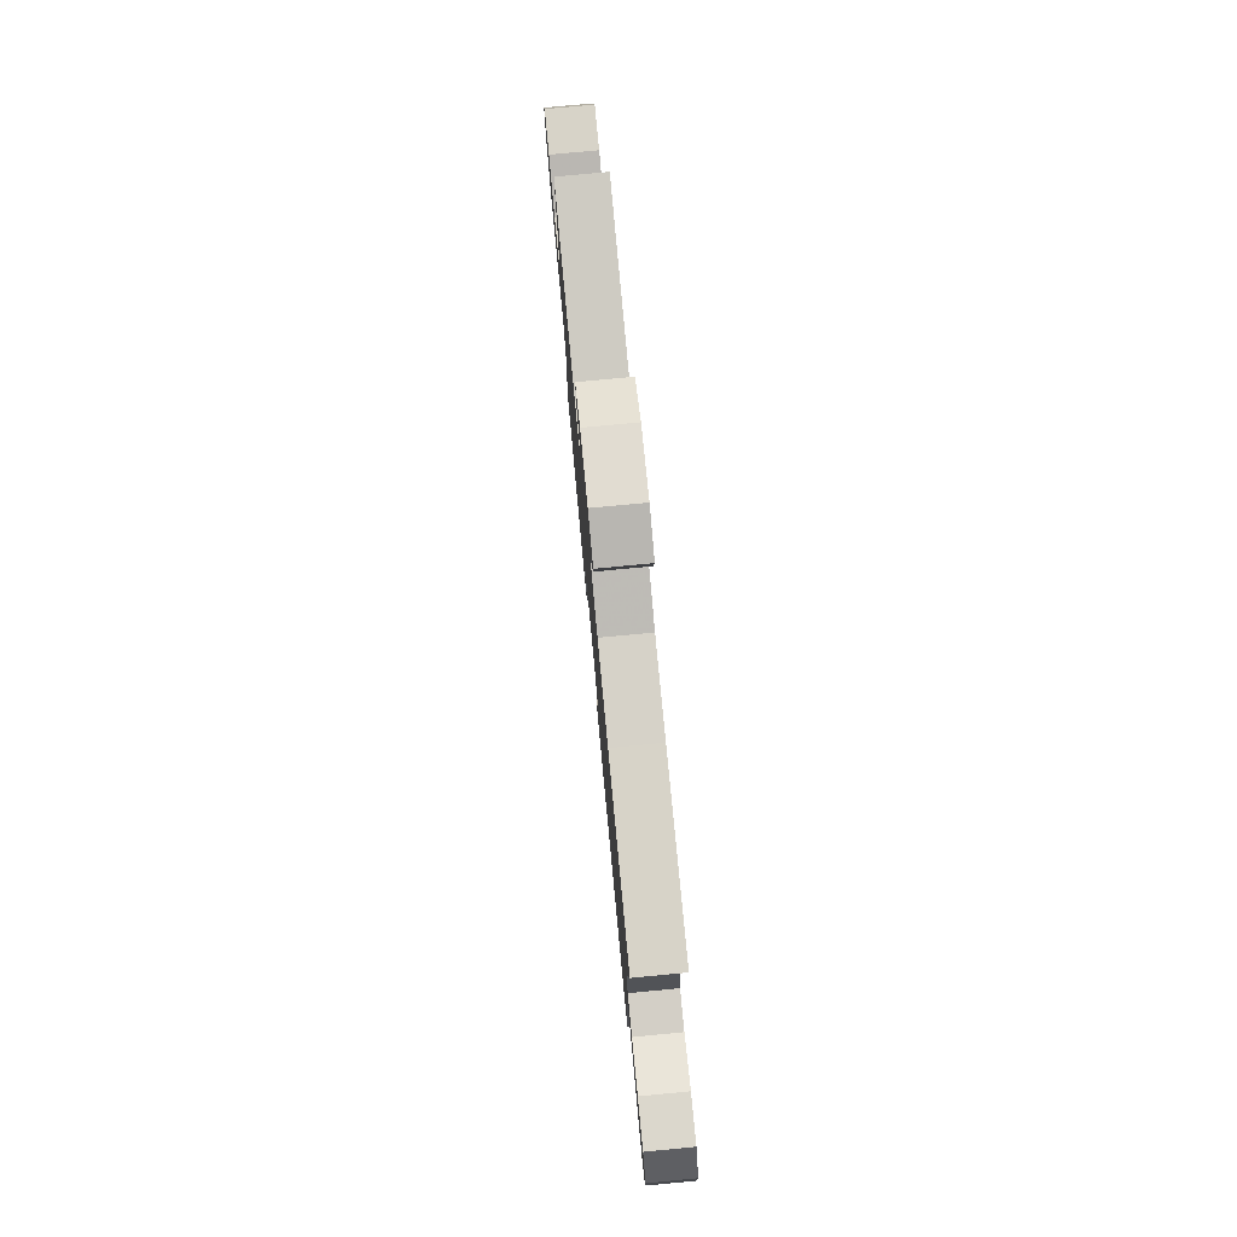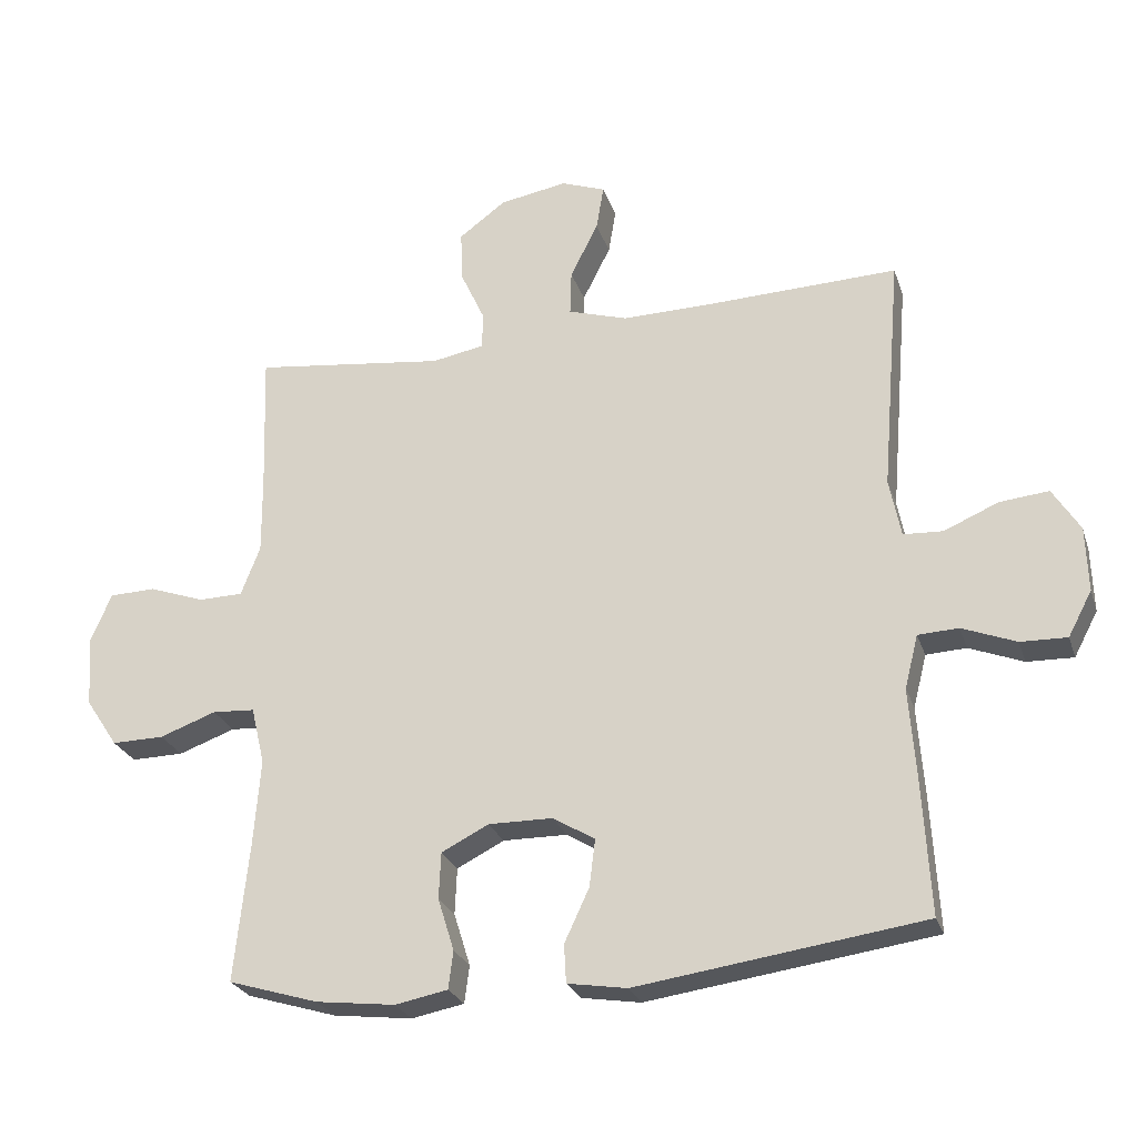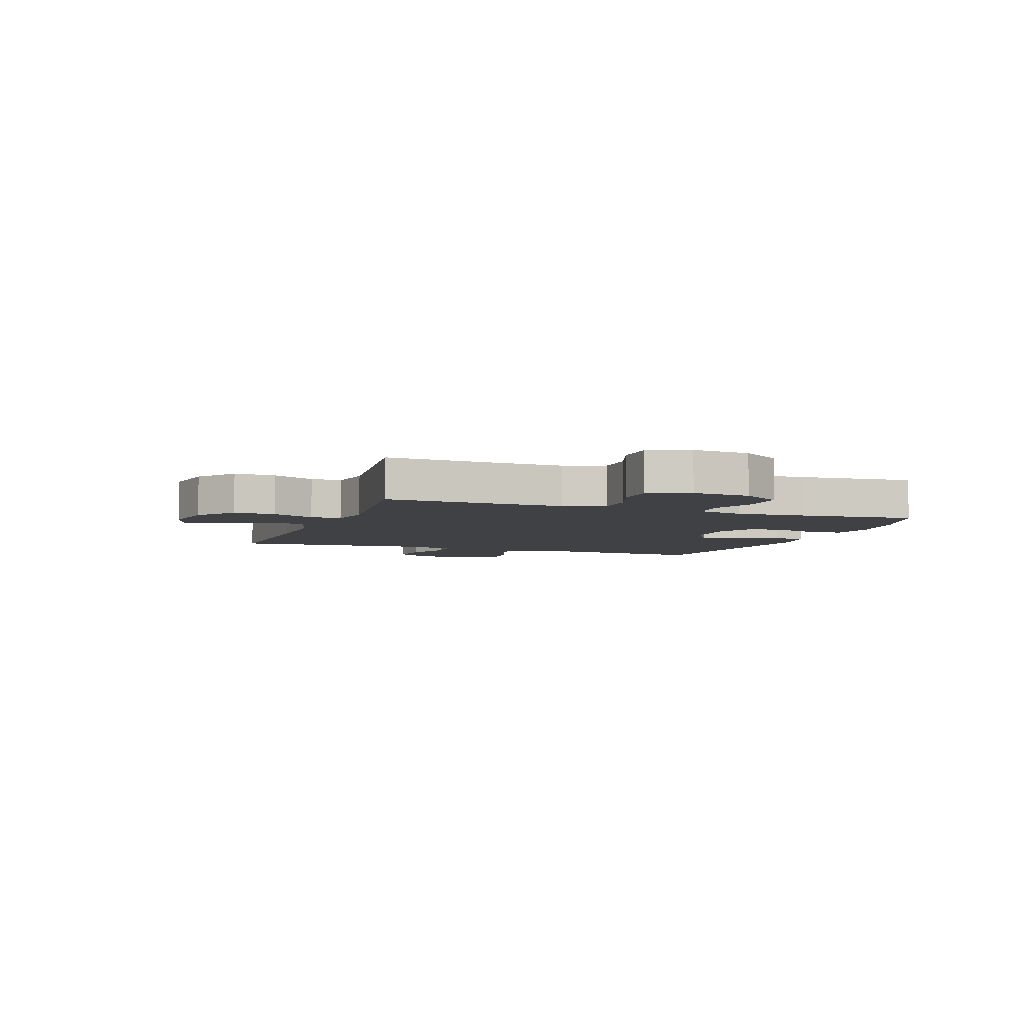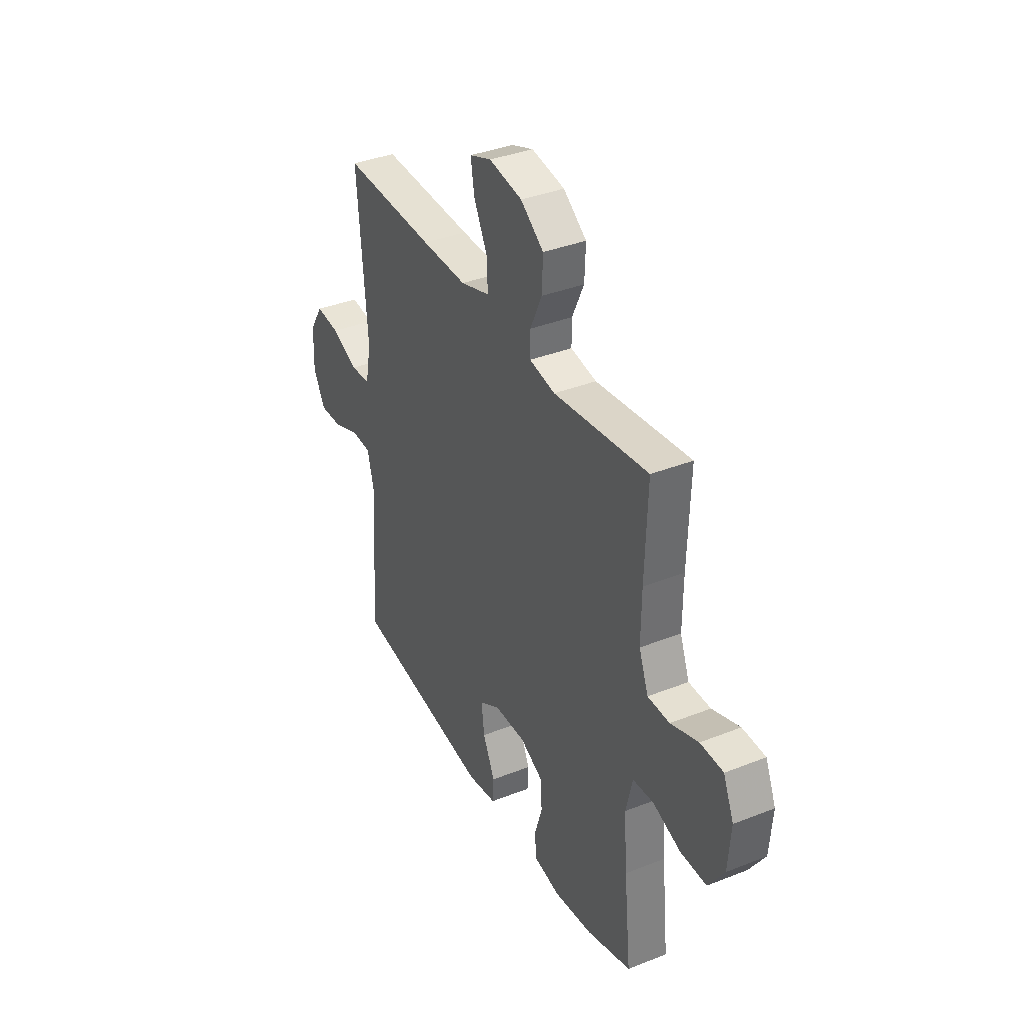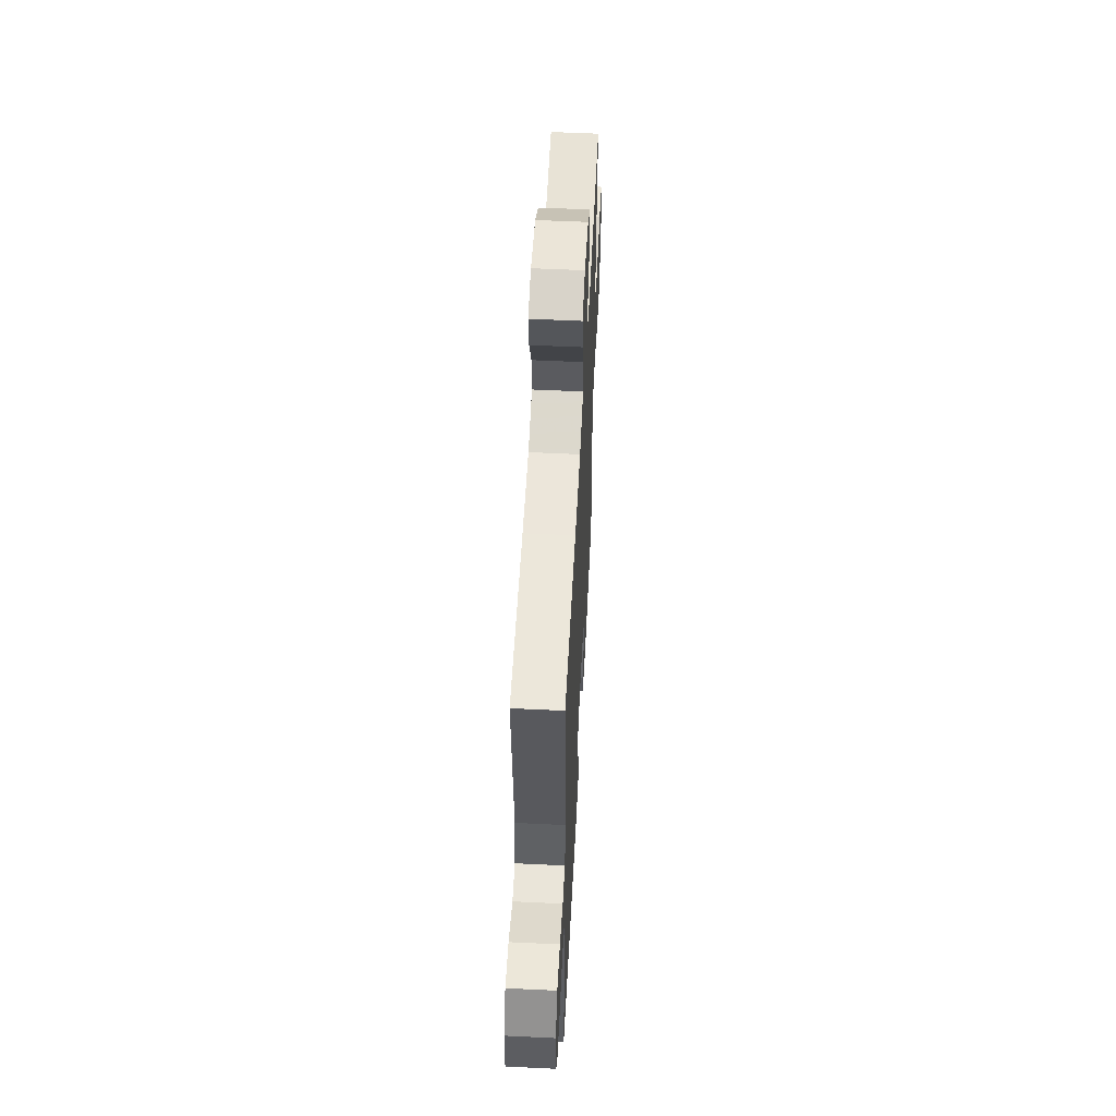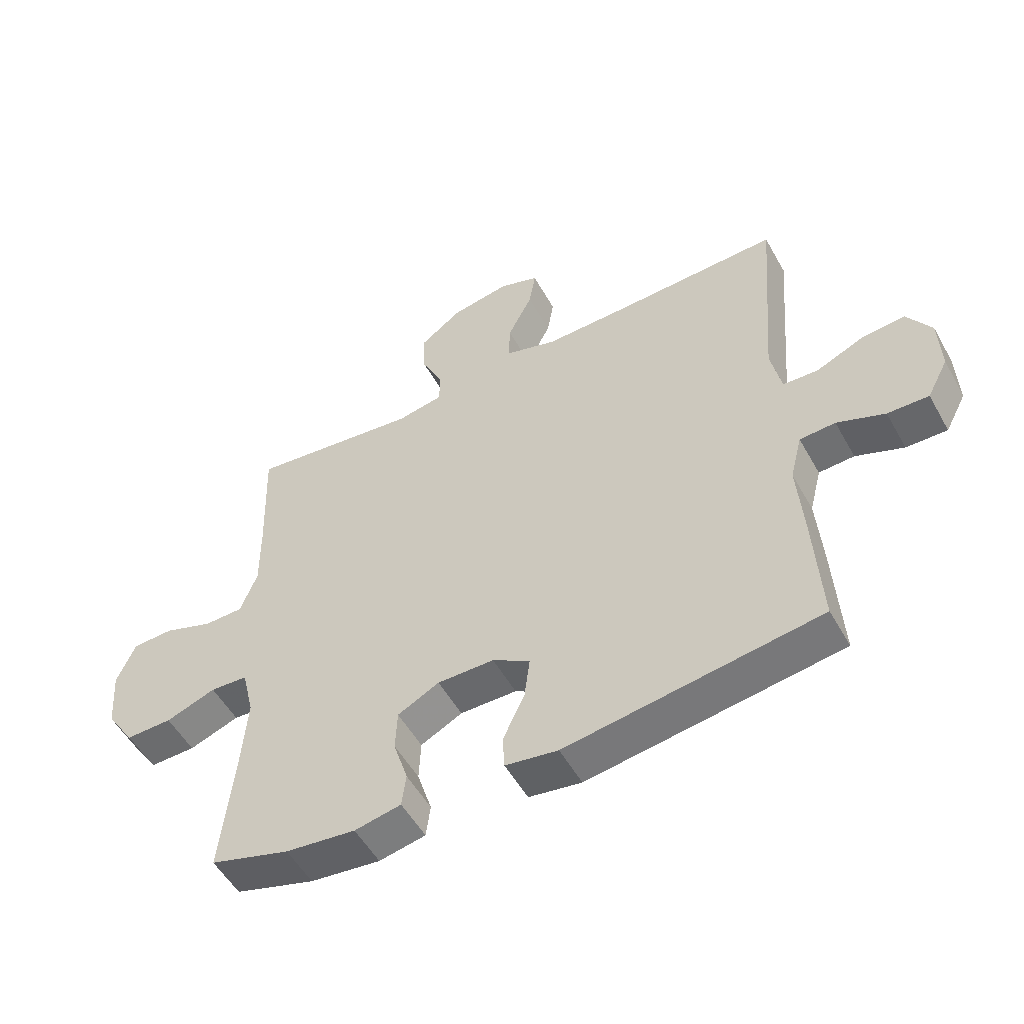
<metadata>
{"format":"obj","ext":"obj","renderer":"f3d","projection":"perspective","resolution":1024,"background":"white","views":[{"elev":78.6,"azim":-95.4,"up":"+Z"},{"elev":-25.9,"azim":-163.5,"up":"+Z"},{"elev":-5.4,"azim":69.9,"up":"+Y"},{"elev":36.9,"azim":62.9,"up":"+Z"},{"elev":55.2,"azim":-87.1,"up":"+Z"},{"elev":-53.2,"azim":-151.2,"up":"+Z"}]}
</metadata>
<code>
v -0.5 0.07 -0.5
v -0.488 0.07 -0.292
v -0.479 0.07 -0.17
v -0.499 0.07 -0.092
v -0.558 0.07 -0.089
v -0.637 0.07 -0.12
v -0.705 0.07 -0.122
v -0.74 0.07 -0.056
v -0.737 0.07 0.039
v -0.697 0.07 0.103
v -0.625 0.07 0.096
v -0.546 0.07 0.062
v -0.488 0.07 0.065
v -0.471 0.07 0.151
v -0.5 0.07 0.5
v -0.223 0.07 0.491
v -0.087 0.07 0.489
v 0 0.07 0.516
v -0.002 0.07 0.582
v -0.043 0.07 0.663
v -0.054 0.07 0.729
v 0.011 0.07 0.753
v 0.11 0.07 0.736
v 0.179 0.07 0.685
v 0.176 0.07 0.61
v 0.141 0.07 0.534
v 0.141 0.07 0.479
v 0.218 0.07 0.465
v 0.5 0.07 0.5
v 0.493 0.07 0.296
v 0.492 0.07 0.181
v 0.52 0.07 0.108
v 0.585 0.07 0.107
v 0.667 0.07 0.136
v 0.735 0.07 0.134
v 0.766 0.07 0.061
v 0.758 0.07 -0.042
v 0.711 0.07 -0.113
v 0.634 0.07 -0.112
v 0.551 0.07 -0.082
v 0.489 0.07 -0.086
v 0.469 0.07 -0.17
v 0.479 0.07 -0.298
v 0.5 0.07 -0.5
v 0.368 0.07 -0.54
v 0.252 0.07 -0.554
v 0.175 0.07 -0.539
v 0.168 0.07 -0.484
v 0.192 0.07 -0.407
v 0.189 0.07 -0.339
v 0.12 0.07 -0.304
v 0.026 0.07 -0.305
v -0.036 0.07 -0.342
v -0.027 0.07 -0.412
v 0.009 0.07 -0.489
v 0.006 0.07 -0.545
v -0.081 0.07 -0.559
v -0.5 0 -0.5
v -0.488 0 -0.292
v -0.479 0 -0.17
v -0.499 0 -0.092
v -0.558 0 -0.089
v -0.637 0 -0.12
v -0.705 0 -0.122
v -0.74 0 -0.056
v -0.737 0 0.039
v -0.697 0 0.103
v -0.625 0 0.096
v -0.546 0 0.062
v -0.488 0 0.065
v -0.471 0 0.151
v -0.5 0 0.5
v -0.223 0 0.491
v -0.087 0 0.489
v 0 0 0.516
v -0.002 0 0.582
v -0.043 0 0.663
v -0.054 0 0.729
v 0.011 0 0.753
v 0.11 0 0.736
v 0.179 0 0.685
v 0.176 0 0.61
v 0.141 0 0.534
v 0.141 0 0.479
v 0.218 0 0.465
v 0.5 0 0.5
v 0.493 0 0.296
v 0.492 0 0.181
v 0.52 0 0.108
v 0.585 0 0.107
v 0.667 0 0.136
v 0.735 0 0.134
v 0.766 0 0.061
v 0.758 0 -0.042
v 0.711 0 -0.113
v 0.634 0 -0.112
v 0.551 0 -0.082
v 0.489 0 -0.086
v 0.469 0 -0.17
v 0.479 0 -0.298
v 0.5 0 -0.5
v 0.368 0 -0.54
v 0.252 0 -0.554
v 0.175 0 -0.539
v 0.168 0 -0.484
v 0.192 0 -0.407
v 0.189 0 -0.339
v 0.12 0 -0.304
v 0.026 0 -0.305
v -0.036 0 -0.342
v -0.027 0 -0.412
v 0.009 0 -0.489
v 0.006 0 -0.545
v -0.081 0 -0.559
f 1 2 3
f 57 1 3
f 56 57 3
f 55 56 3
f 54 55 3
f 53 54 3 4
f 52 53 4
f 51 52 4
f 47 48 49
f 46 47 49
f 45 46 49
f 44 45 49
f 43 44 49
f 42 43 49 50
f 41 42 50 51
f 38 39 40
f 37 38 40
f 36 37 40
f 35 36 40
f 34 35 40
f 33 34 40
f 32 33 40 41
f 41 51 4
f 32 41 4
f 31 32 4
f 28 29 30
f 31 4 5
f 30 31 5
f 28 30 5
f 27 28 5
f 24 25 26
f 23 24 26
f 22 23 26
f 21 22 26
f 20 21 26
f 19 20 26
f 18 19 26 27
f 14 15 16
f 13 14 16 17
f 10 11 12
f 9 10 12
f 8 9 12
f 7 8 12
f 6 7 12
f 5 6 12
f 5 12 13
f 17 18 27
f 13 17 27
f 5 13 27
f 60 59 58
f 60 58 114
f 60 114 113
f 60 113 112
f 60 112 111
f 61 60 111 110
f 61 110 109
f 61 109 108
f 106 105 104
f 106 104 103
f 106 103 102
f 106 102 101
f 106 101 100
f 107 106 100 99
f 108 107 99 98
f 97 96 95
f 97 95 94
f 97 94 93
f 97 93 92
f 97 92 91
f 97 91 90
f 98 97 90 89
f 61 108 98
f 61 98 89
f 61 89 88
f 87 86 85
f 62 61 88
f 62 88 87
f 62 87 85
f 62 85 84
f 83 82 81
f 83 81 80
f 83 80 79
f 83 79 78
f 83 78 77
f 83 77 76
f 84 83 76 75
f 73 72 71
f 74 73 71 70
f 69 68 67
f 69 67 66
f 69 66 65
f 69 65 64
f 69 64 63
f 69 63 62
f 70 69 62
f 84 75 74
f 84 74 70
f 84 70 62
f 1 58 59 2
f 2 59 60 3
f 3 60 61 4
f 4 61 62 5
f 5 62 63 6
f 6 63 64 7
f 7 64 65 8
f 8 65 66 9
f 9 66 67 10
f 10 67 68 11
f 11 68 69 12
f 12 69 70 13
f 13 70 71 14
f 14 71 72 15
f 15 72 73 16
f 16 73 74 17
f 17 74 75 18
f 18 75 76 19
f 19 76 77 20
f 20 77 78 21
f 21 78 79 22
f 22 79 80 23
f 23 80 81 24
f 24 81 82 25
f 25 82 83 26
f 26 83 84 27
f 27 84 85 28
f 28 85 86 29
f 29 86 87 30
f 30 87 88 31
f 31 88 89 32
f 32 89 90 33
f 33 90 91 34
f 34 91 92 35
f 35 92 93 36
f 36 93 94 37
f 37 94 95 38
f 38 95 96 39
f 39 96 97 40
f 40 97 98 41
f 41 98 99 42
f 42 99 100 43
f 43 100 101 44
f 44 101 102 45
f 45 102 103 46
f 46 103 104 47
f 47 104 105 48
f 48 105 106 49
f 49 106 107 50
f 50 107 108 51
f 51 108 109 52
f 52 109 110 53
f 53 110 111 54
f 54 111 112 55
f 55 112 113 56
f 56 113 114 57
f 57 114 58 1

</code>
